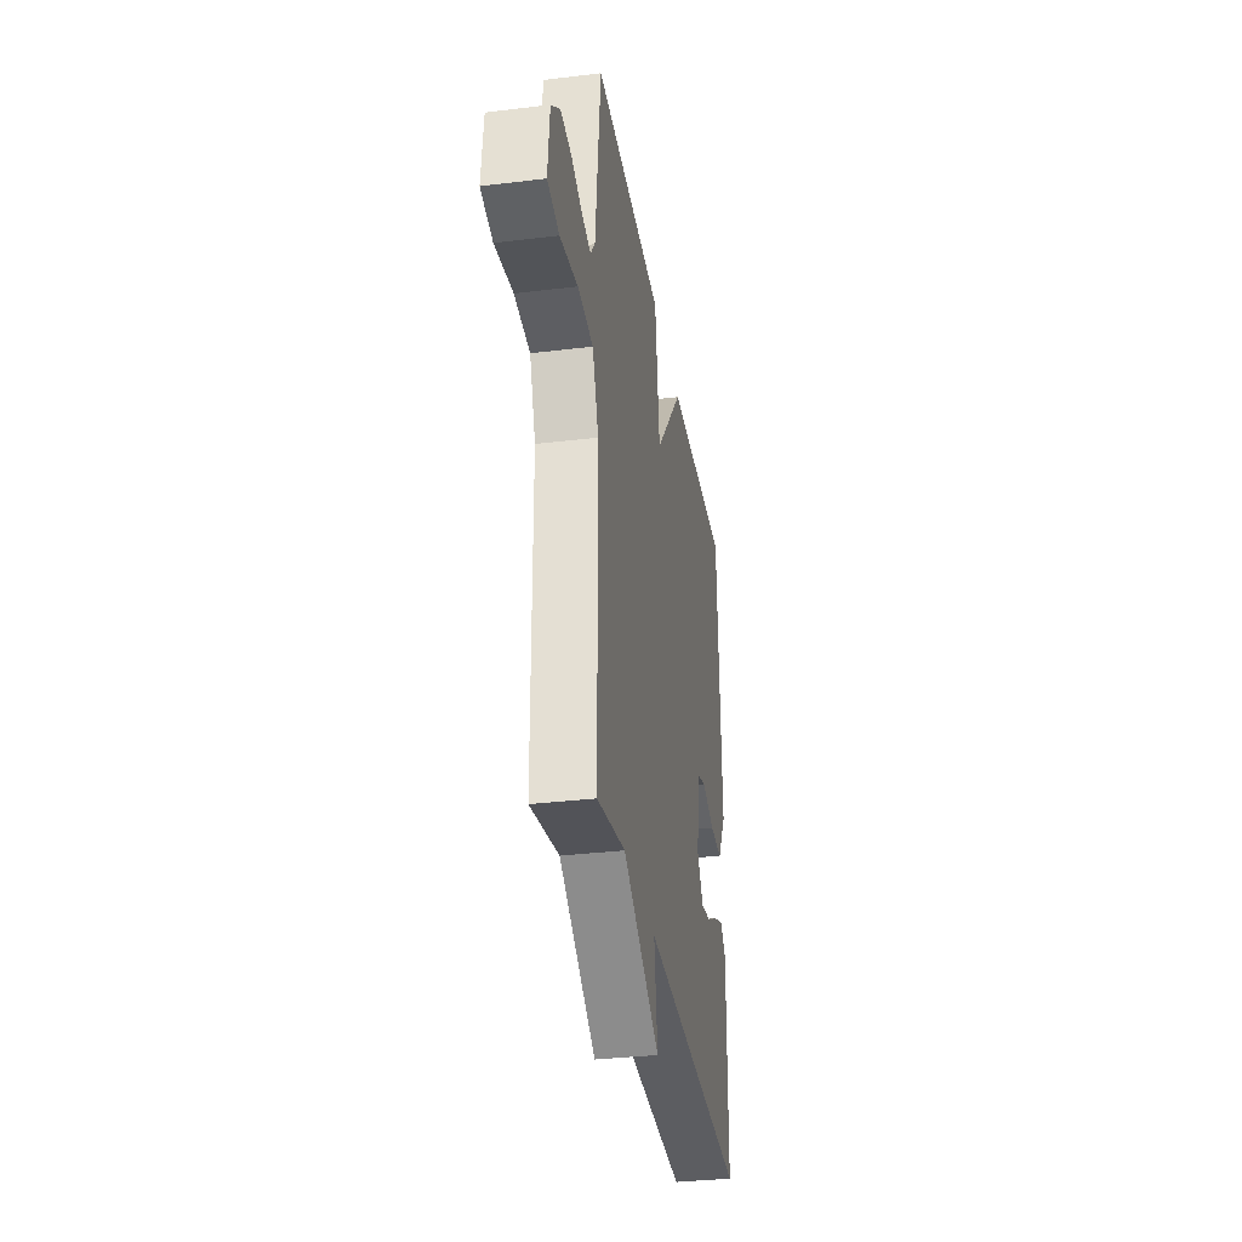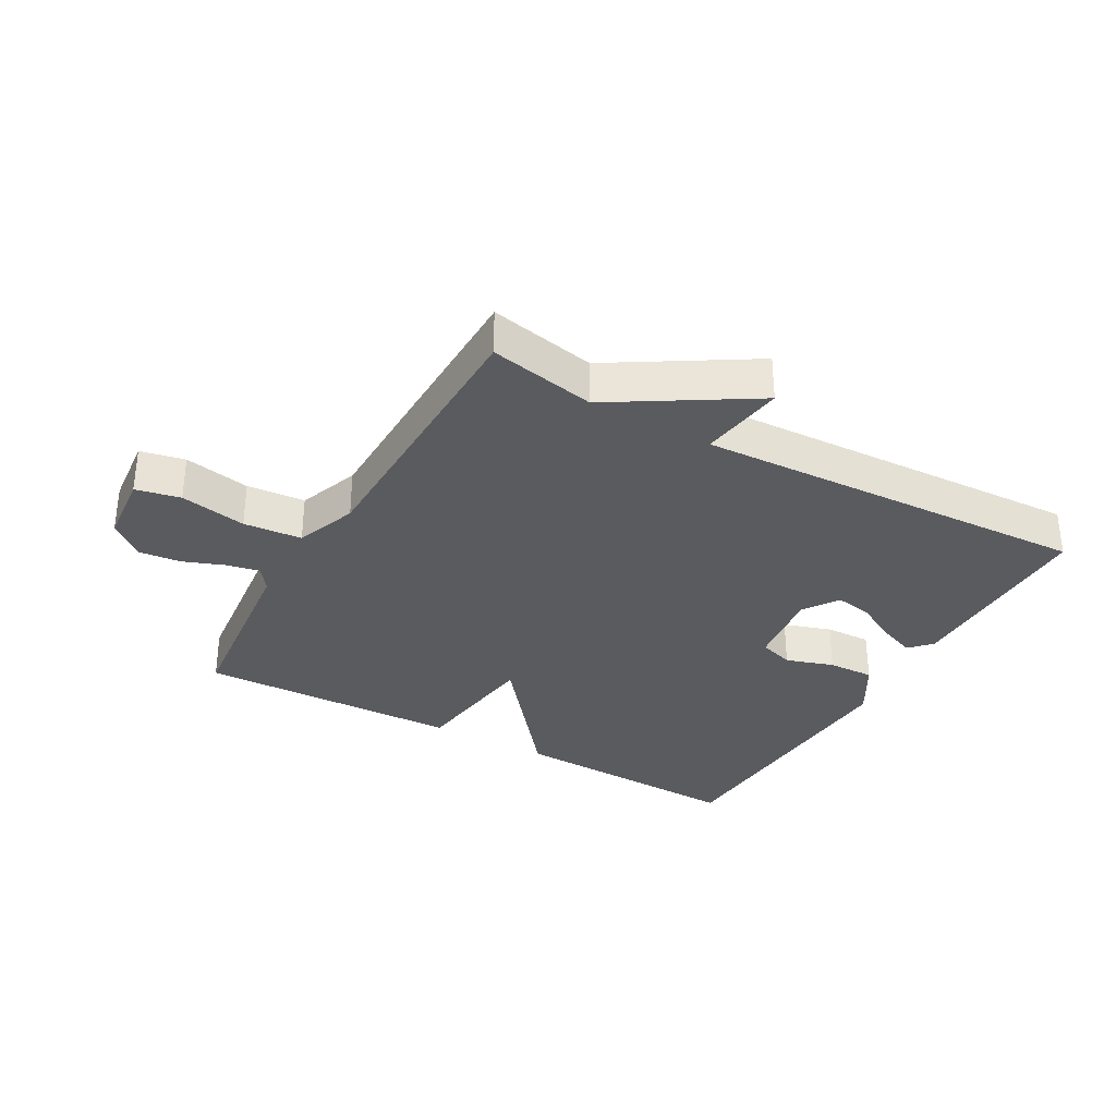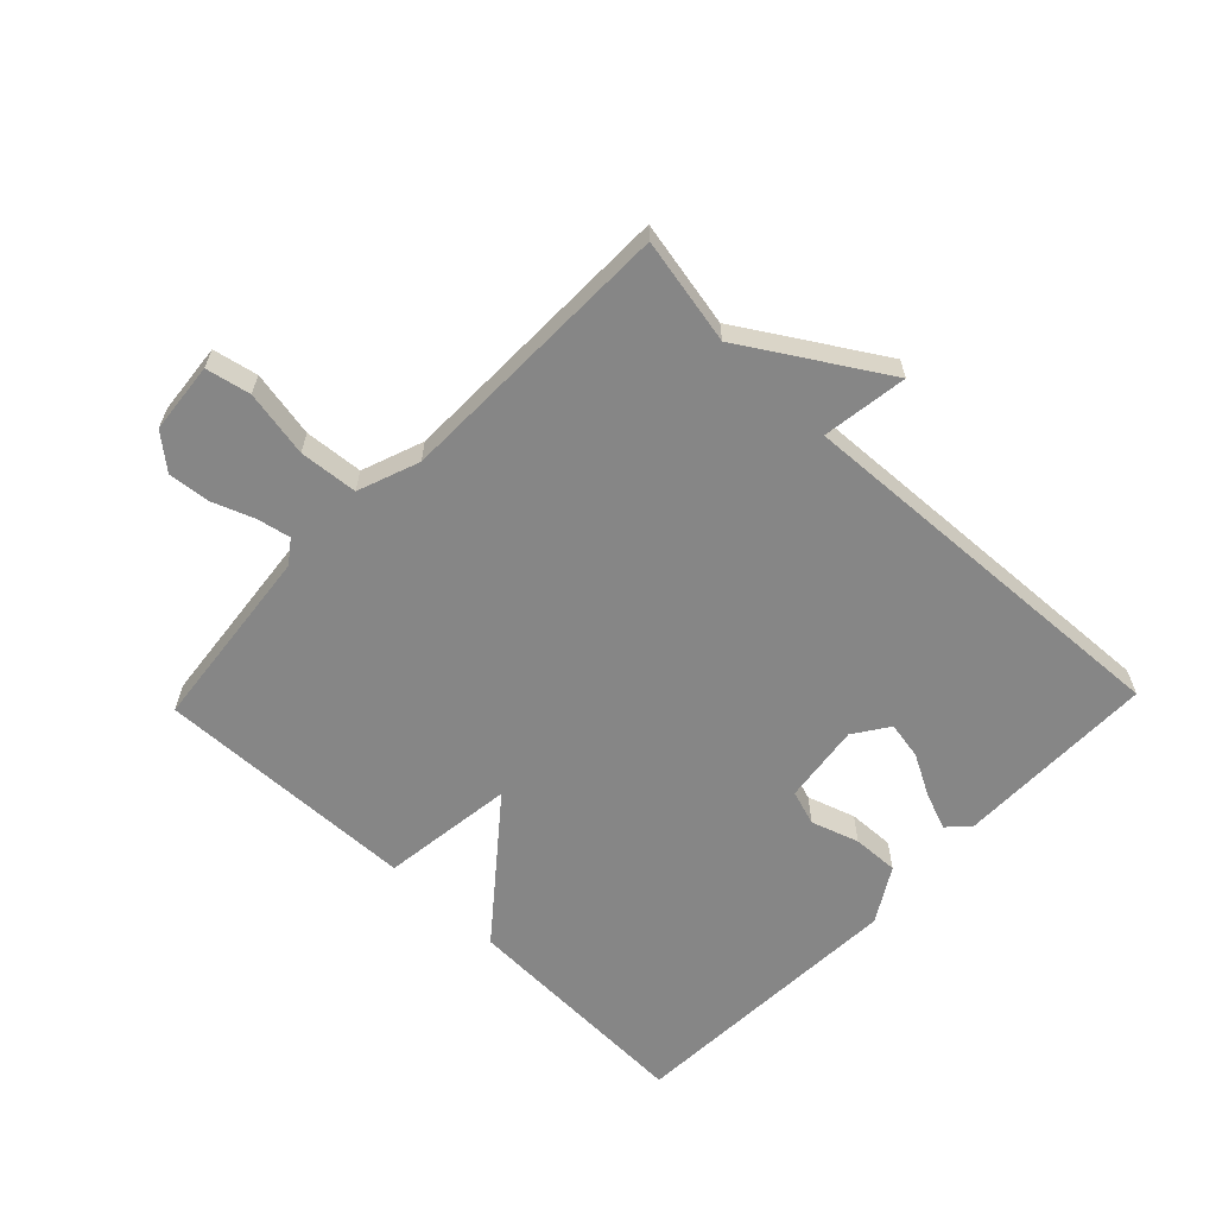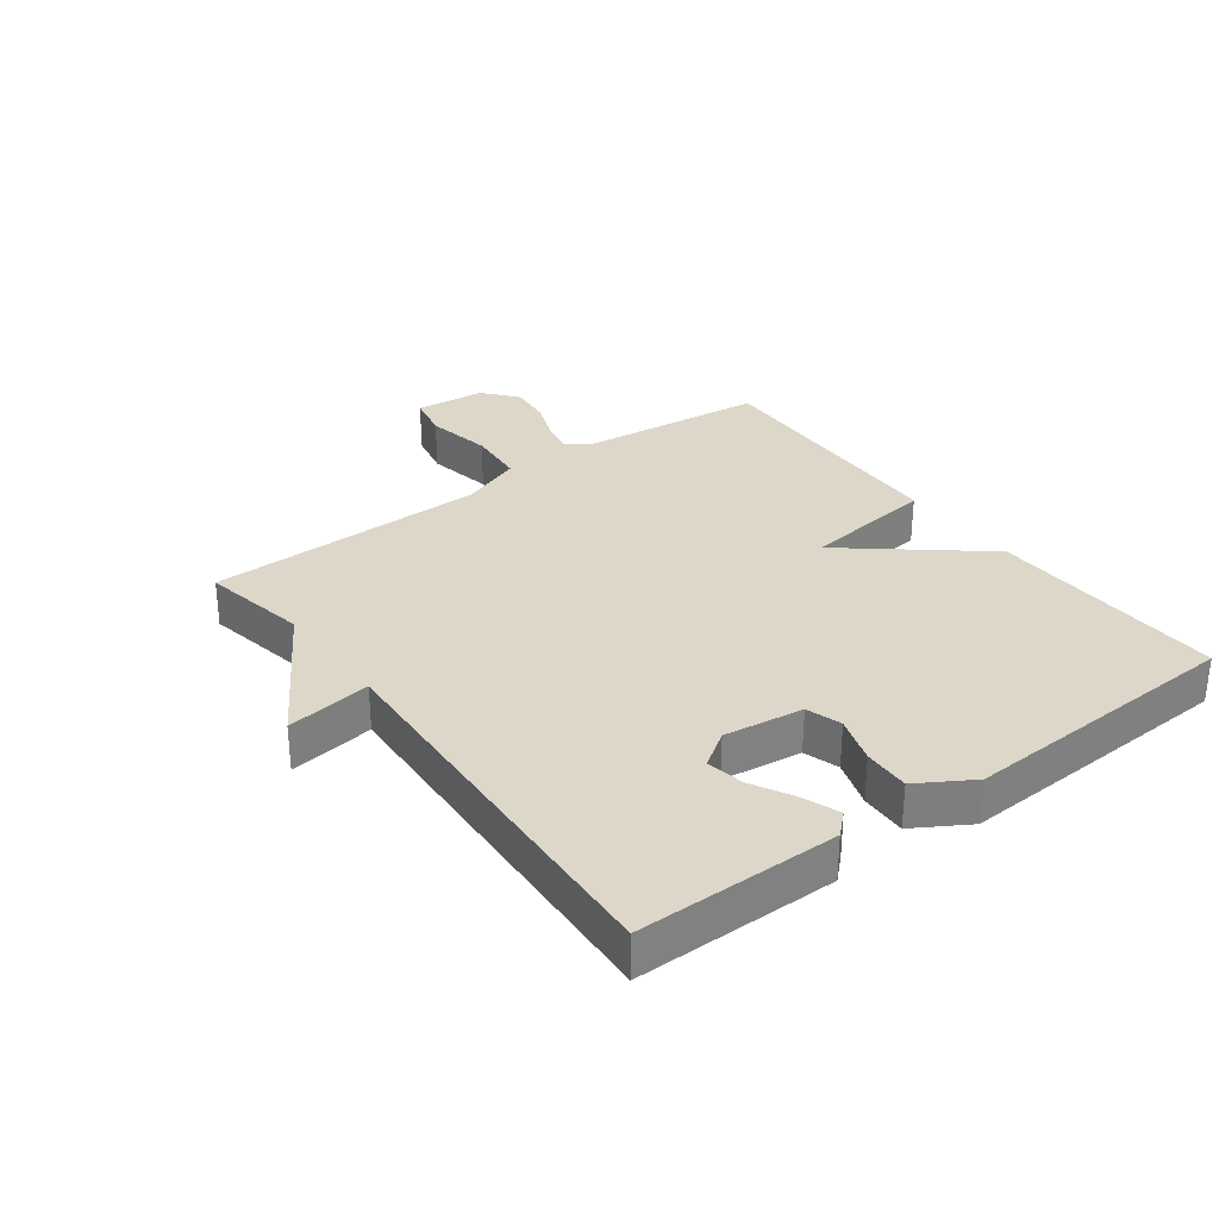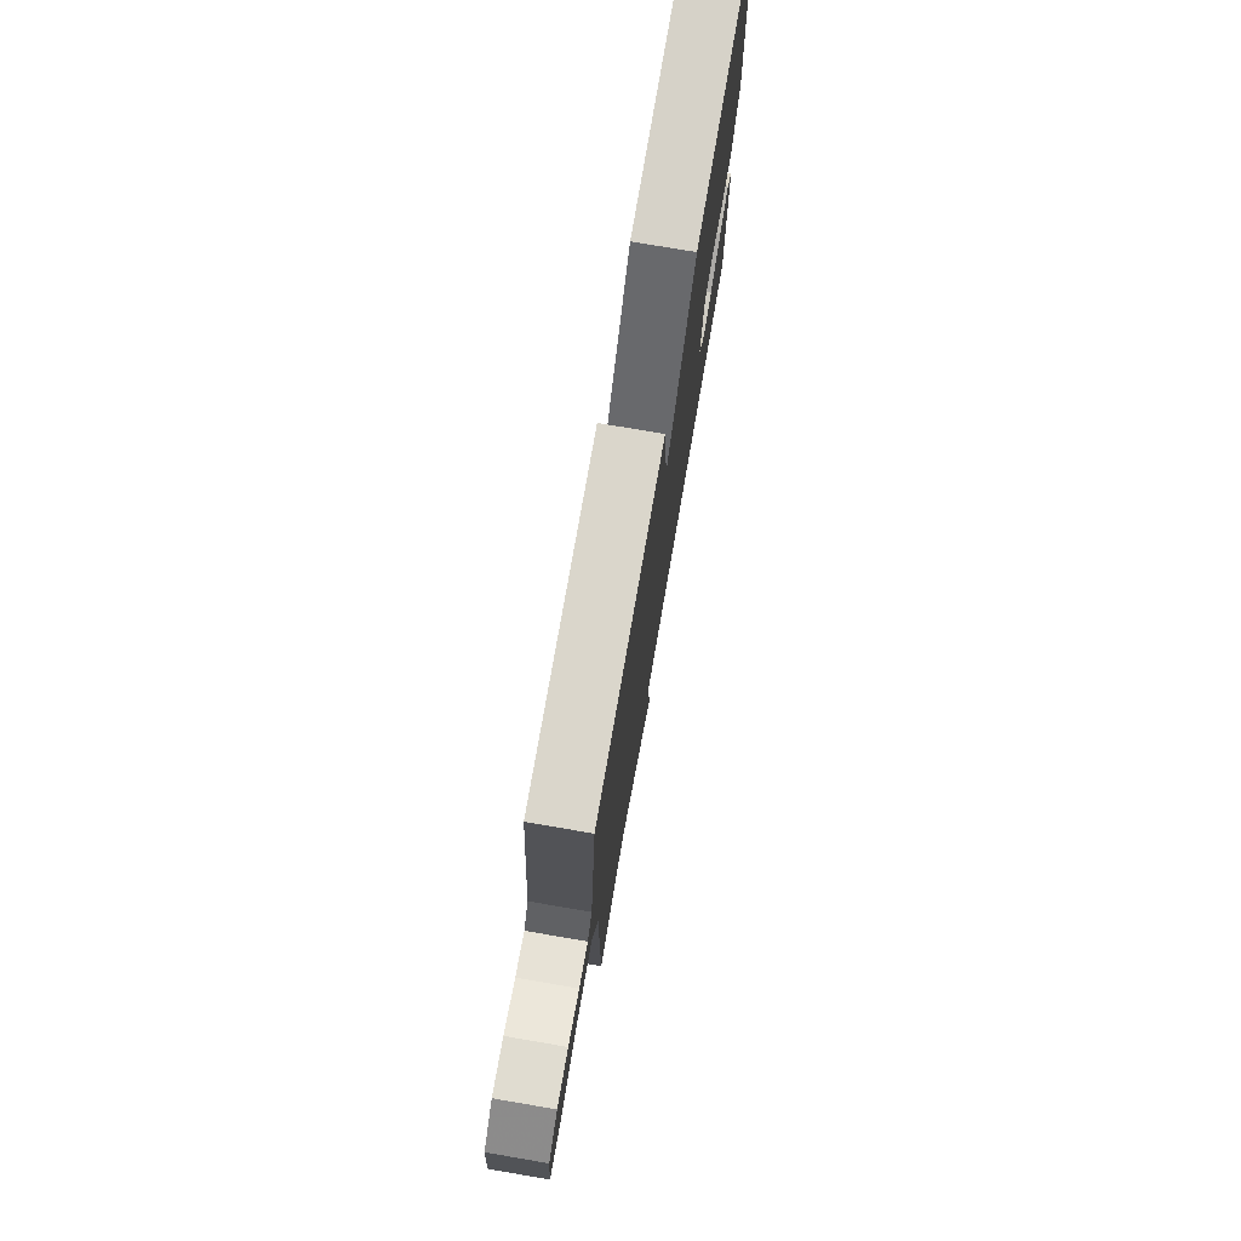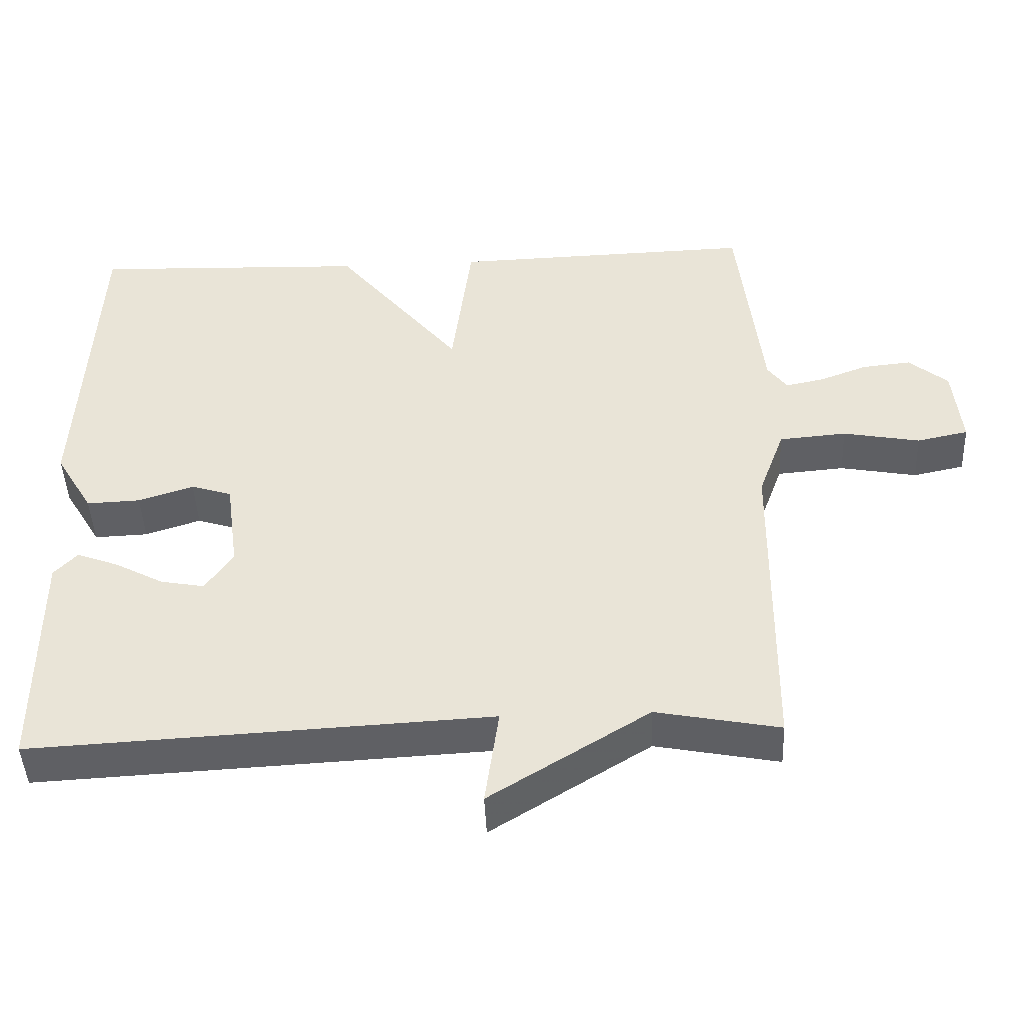
<metadata>
{"format":"obj","ext":"obj","renderer":"f3d","projection":"perspective","resolution":1024,"background":"white","views":[{"elev":-33.5,"azim":99.5,"up":"+Z"},{"elev":-33.0,"azim":150.4,"up":"+Y"},{"elev":-62.0,"azim":136.1,"up":"+Y"},{"elev":30.9,"azim":-126.6,"up":"+Y"},{"elev":75.6,"azim":99.7,"up":"+Z"},{"elev":-45.3,"azim":2.5,"up":"+Z"}]}
</metadata>
<code>
v 0.5 0.07 0.5
v 0.533 0.07 0.202
v 0.56 0.07 0.165
v 0.613 0.07 0.176
v 0.679 0.07 0.201
v 0.746 0.07 0.208
v 0.8 0.07 0.163
v 0.811 0.07 0.05
v 0.74 0.07 0.035
v 0.634 0.07 0.055
v 0.541 0.07 0.047
v 0.505 0.07 -0.051
v 0.5 0.07 -0.5
v 0.33 0.07 -0.467
v 0.111 0.07 -0.603
v 0.13 0.07 -0.467
v -0.5 0.07 -0.5
v -0.501 0.07 -0.18
v -0.469 0.07 -0.146
v -0.411 0.07 -0.168
v -0.344 0.07 -0.204
v -0.284 0.07 -0.215
v -0.246 0.07 -0.159
v -0.263 0.07 -0.032
v -0.319 0.07 -0.014
v -0.395 0.07 -0.039
v -0.469 0.07 -0.042
v -0.521 0.07 0.045
v -0.5 0.07 0.5
v -0.119 0.07 0.487
v 0.054 0.07 0.274
v 0.081 0.07 0.487
v 0.5 0 0.5
v 0.533 0 0.202
v 0.56 0 0.165
v 0.613 0 0.176
v 0.679 0 0.201
v 0.746 0 0.208
v 0.8 0 0.163
v 0.811 0 0.05
v 0.74 0 0.035
v 0.634 0 0.055
v 0.541 0 0.047
v 0.505 0 -0.051
v 0.5 0 -0.5
v 0.33 0 -0.467
v 0.111 0 -0.603
v 0.13 0 -0.467
v -0.5 0 -0.5
v -0.501 0 -0.18
v -0.469 0 -0.146
v -0.411 0 -0.168
v -0.344 0 -0.204
v -0.284 0 -0.215
v -0.246 0 -0.159
v -0.263 0 -0.032
v -0.319 0 -0.014
v -0.395 0 -0.039
v -0.469 0 -0.042
v -0.521 0 0.045
v -0.5 0 0.5
v -0.119 0 0.487
v 0.054 0 0.274
v 0.081 0 0.487
f 31 32 1 2
f 29 30 31
f 28 29 31
f 27 28 31
f 26 27 31
f 25 26 31
f 31 2 3
f 25 31 3
f 24 25 3
f 23 24 3 4
f 5 6 7
f 4 5 7
f 23 4 7
f 22 23 7
f 19 20 21
f 18 19 21
f 17 18 21
f 16 17 21
f 16 21 22
f 14 15 16
f 14 16 22
f 12 13 14 22
f 11 12 22
f 7 8 9 10
f 7 10 11
f 7 11 22
f 34 33 64 63
f 63 62 61
f 63 61 60
f 63 60 59
f 63 59 58
f 63 58 57
f 35 34 63
f 35 63 57
f 35 57 56
f 36 35 56 55
f 39 38 37
f 39 37 36
f 39 36 55
f 39 55 54
f 53 52 51
f 53 51 50
f 53 50 49
f 53 49 48
f 54 53 48
f 48 47 46
f 54 48 46
f 54 46 45 44
f 54 44 43
f 42 41 40 39
f 43 42 39
f 54 43 39
f 1 33 34 2
f 2 34 35 3
f 3 35 36 4
f 4 36 37 5
f 5 37 38 6
f 6 38 39 7
f 7 39 40 8
f 8 40 41 9
f 9 41 42 10
f 10 42 43 11
f 11 43 44 12
f 12 44 45 13
f 13 45 46 14
f 14 46 47 15
f 15 47 48 16
f 16 48 49 17
f 17 49 50 18
f 18 50 51 19
f 19 51 52 20
f 20 52 53 21
f 21 53 54 22
f 22 54 55 23
f 23 55 56 24
f 24 56 57 25
f 25 57 58 26
f 26 58 59 27
f 27 59 60 28
f 28 60 61 29
f 29 61 62 30
f 30 62 63 31
f 31 63 64 32
f 32 64 33 1

</code>
